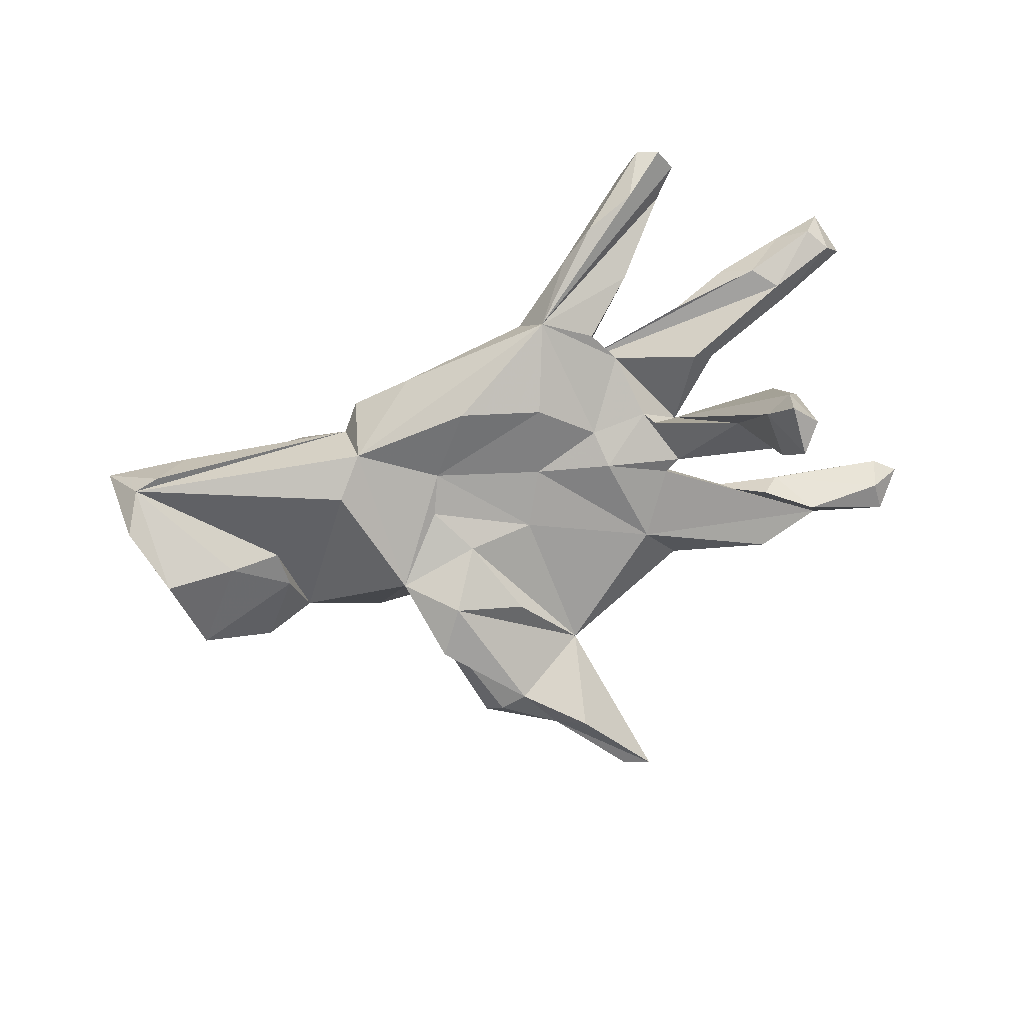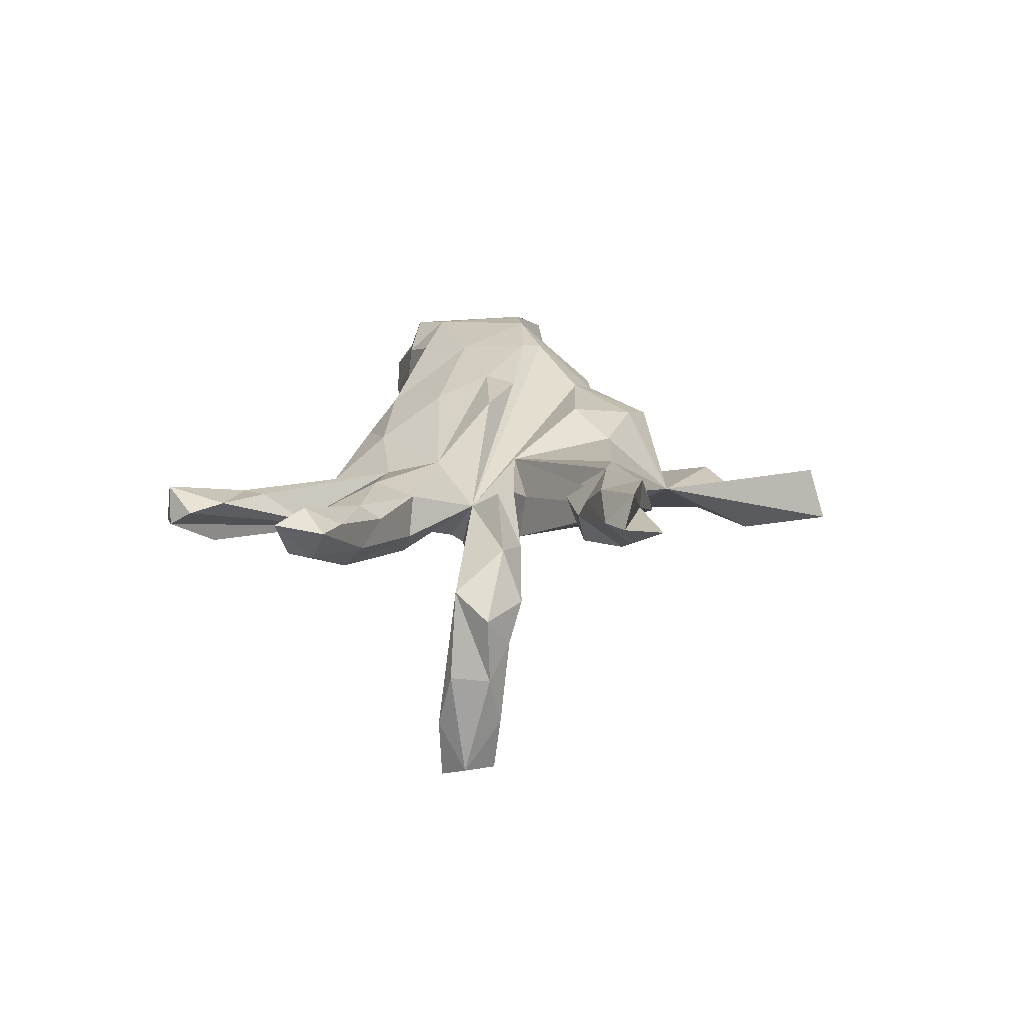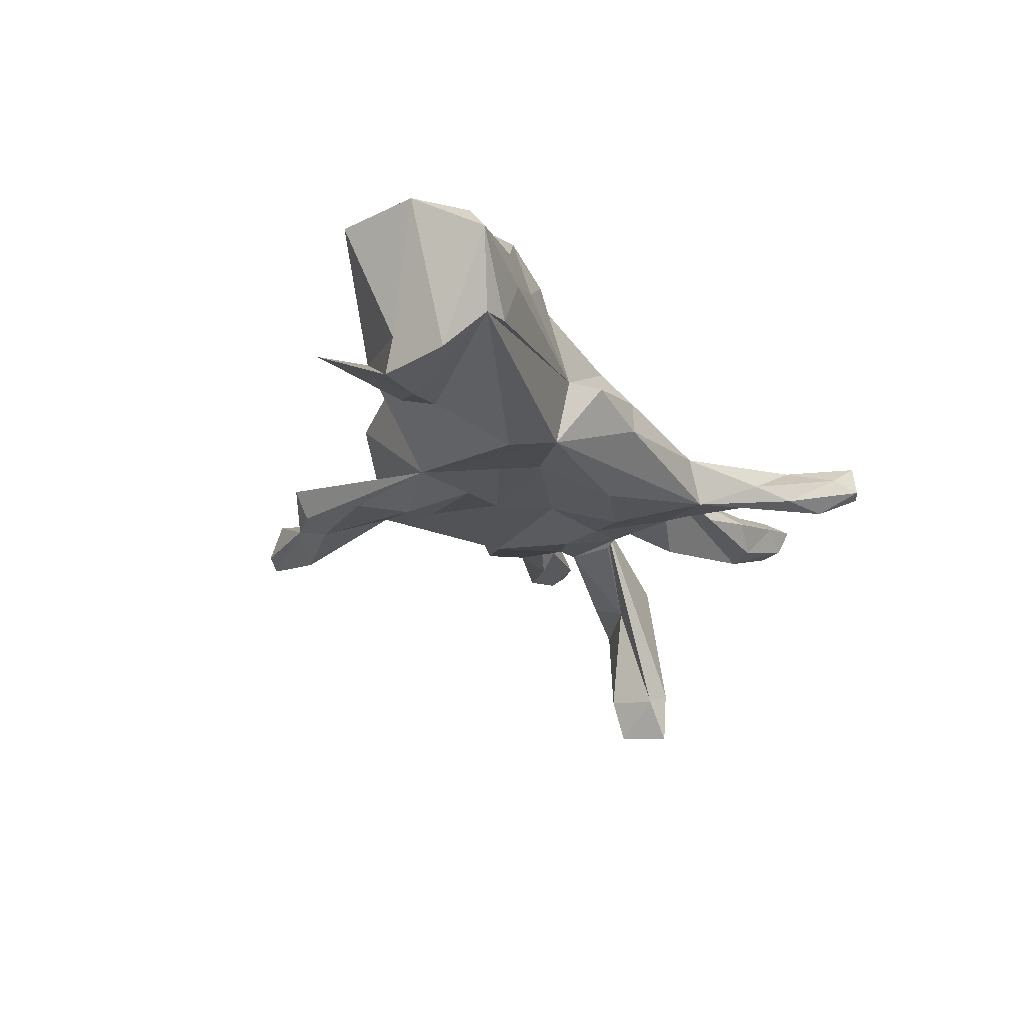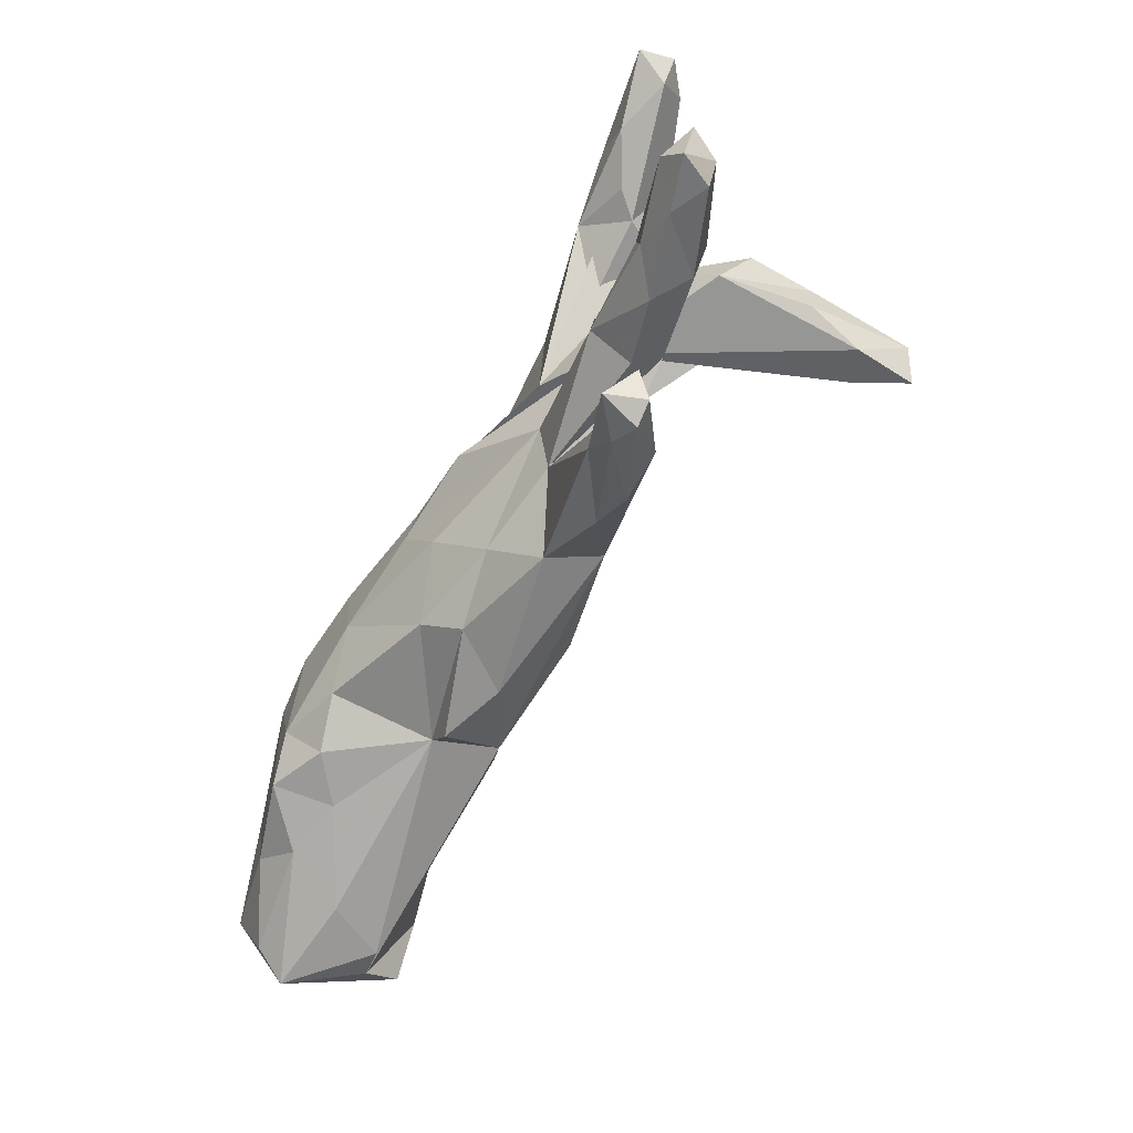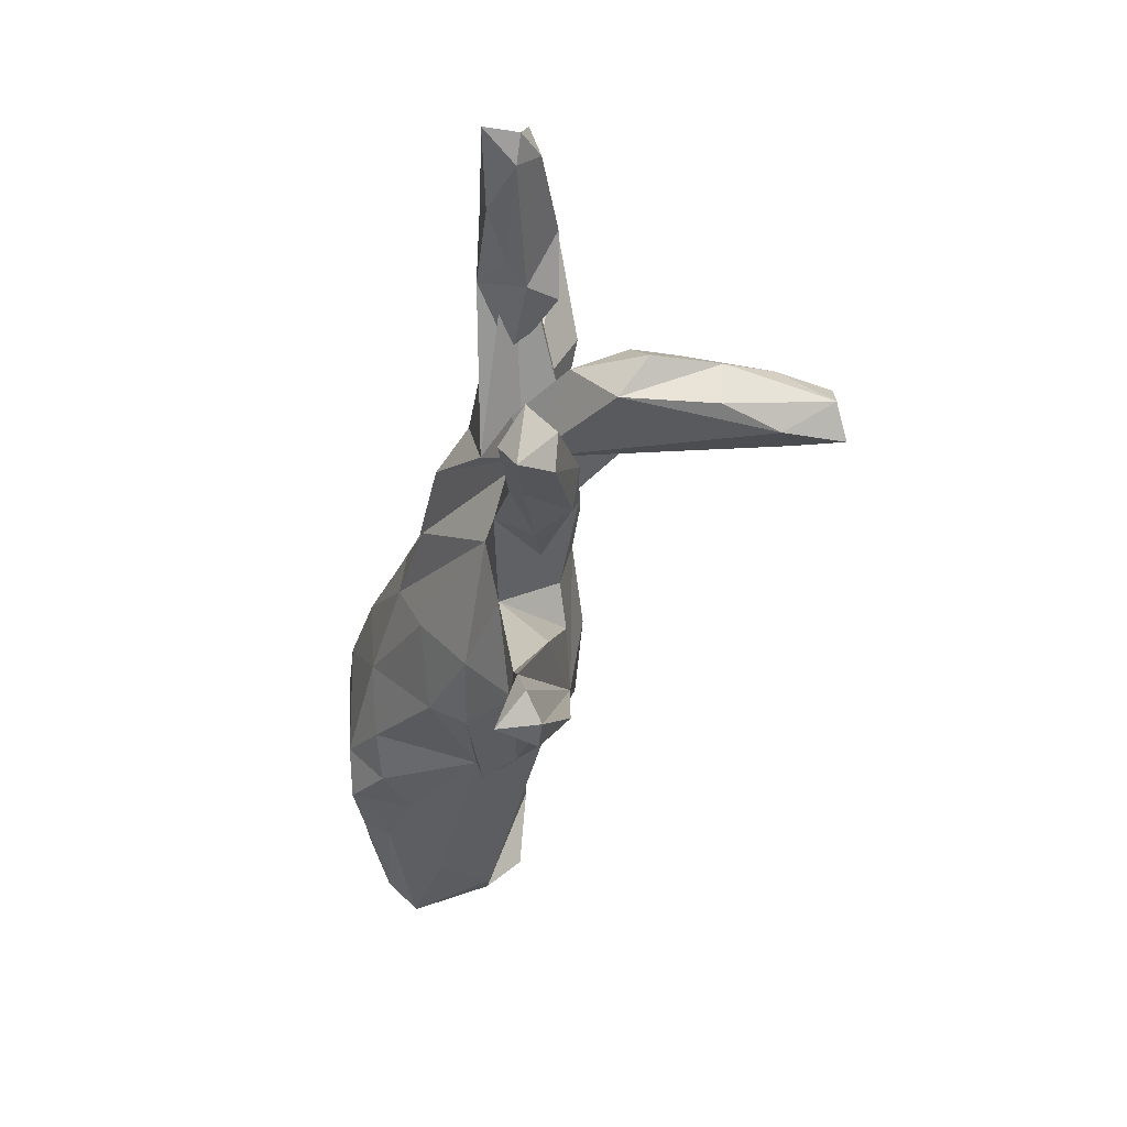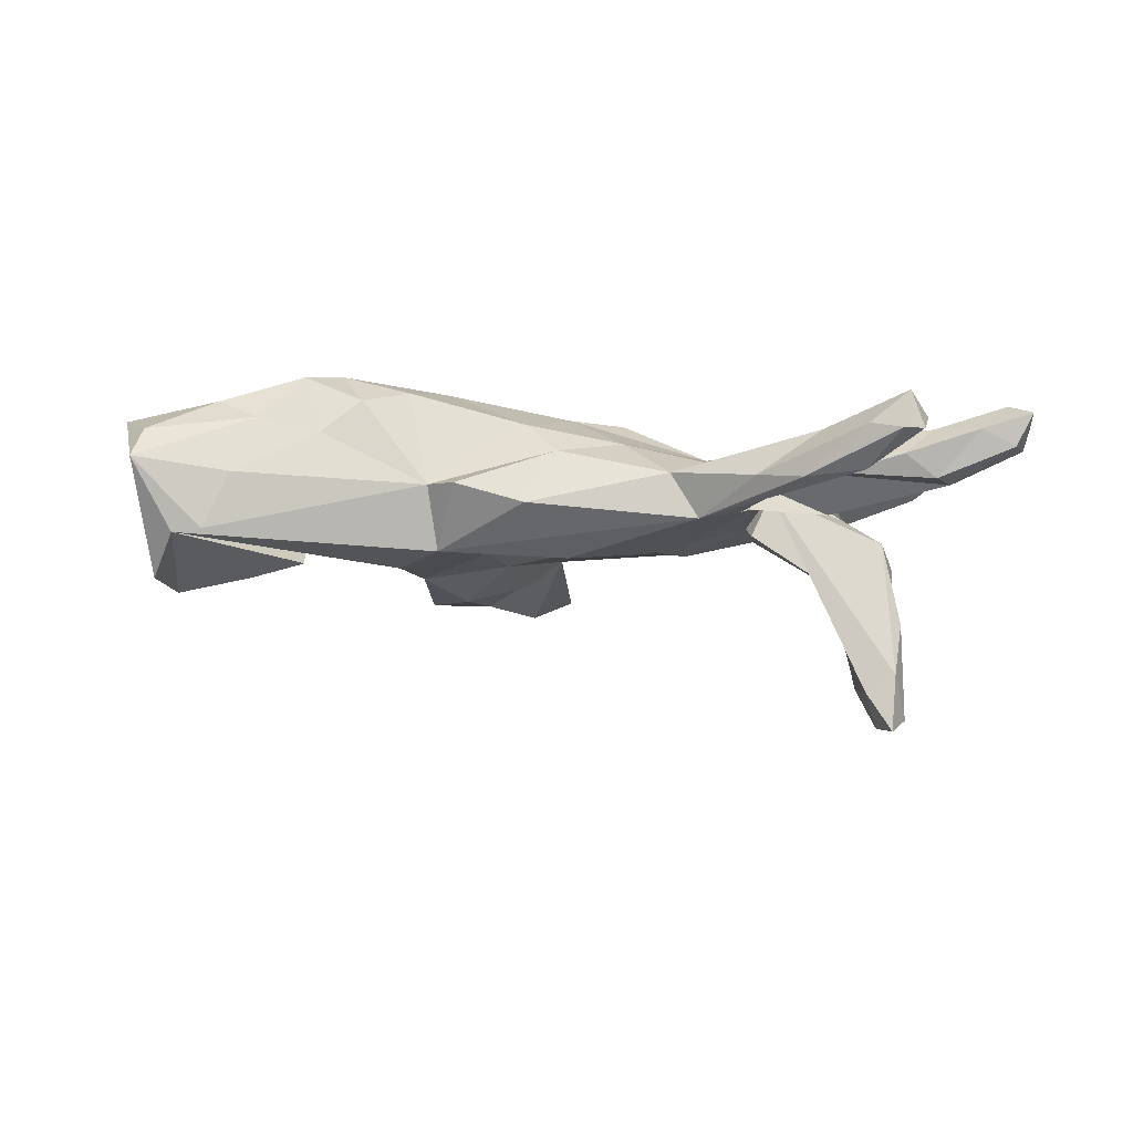
<metadata>
{"format":"obj","ext":"obj","renderer":"f3d","projection":"perspective","resolution":1024,"background":"white","views":[{"elev":-76.1,"azim":16.4,"up":"+Z"},{"elev":18.6,"azim":91.1,"up":"+Z"},{"elev":-27.4,"azim":-67.0,"up":"+Z"},{"elev":-68.1,"azim":61.1,"up":"+Y"},{"elev":-33.7,"azim":77.6,"up":"+Y"},{"elev":-10.4,"azim":-10.3,"up":"+Z"}]}
</metadata>
<code>
v 0.8281 -0.2816 0.1282
v 0.7944 0.198 0.1394
v 0.8029 -0.3037 0.07534
v 0.8009 -0.3679 0.1342
v 0.6335 0.2641 0.1149
v 0.7708 -0.3191 0.1563
v 0.7782 0.2418 0.0969
v 0.8344 0.2298 0.1409
v 0.8177 0.2454 0.1997
v 0.7715 -0.3505 0.0729
v 0.7595 -0.2575 0.1228
v 0.6334 0.2671 0.1666
v 0.6926 0.1927 0.1667
v 0.7795 0.2986 0.1177
v 0.6314 -0.3109 0.01656
v 0.7081 -0.35 0.1049
v 0.6067 0.1696 0.1181
v 0.6345 -0.2949 0.1124
v 0.5692 0.1552 0.07669
v 0.6434 -0.008828 -0.1042
v 0.6855 -0.2294 0.05265
v 0.5029 0.2935 0.06573
v 0.6418 -0.005183 -0.2221
v 0.6342 -0.07737 -0.2192
v 0.6743 -0.2634 0.01553
v 0.6041 -0.06856 -0.06151
v 0.6456 -0.052 -0.4015
v 0.6063 -0.2027 0.08102
v 0.5686 -0.3201 0.05939
v 0.5495 0.01722 0.00169
v 0.505 0.2067 0.147
v 0.6177 0.01355 -0.3138
v 0.6053 -0.0972 -0.4277
v 0.6129 -0.1019 -0.3196
v 0.5362 0.1673 0.01727
v 0.6044 0.03003 -0.1602
v 0.5584 -0.08277 -0.3522
v 0.605 0.000866 -0.4118
v 0.6263 0.2342 0.0371
v 0.6212 -0.2385 0.1107
v 0.5272 -0.5637 0.06252
v 0.5674 0.009971 -0.3357
v 0.5765 0.052 -0.08935
v 0.5062 -0.6051 0.03396
v 0.4815 -0.6079 0.09977
v 0.479 -0.5092 0.06648
v 0.4565 -0.2774 0.02758
v 0.5088 -0.03521 -0.1443
v 0.4265 0.004702 0.07134
v 0.4755 0.2791 0.1075
v 0.4749 0.0488 -0.01643
v 0.3896 -0.04568 0.03396
v 0.4591 -0.2237 0.1024
v 0.3721 0.02668 -0.04746
v 0.4205 0.1307 0.07095
v 0.501 -0.1587 0.01117
v 0.4638 -0.6183 0.03059
v 0.4156 -0.5797 0.04574
v 0.4219 -0.5398 -0.02677
v 0.2622 0.1676 -0.04898
v 0.4633 -0.1744 -0.03107
v 0.366 -0.375 -0.004858
v 0.2236 -0.219 0.0486
v 0.4691 -0.1536 0.07905
v 0.3445 -0.06567 -0.05418
v 0.3835 -0.447 0.05351
v 0.3396 0.04505 -0.04451
v 0.3085 0.2432 0.03609
v 0.3381 0.05705 0.03654
v 0.2667 0.03379 0.09142
v 0.3892 0.03392 0.06251
v 0.3264 -0.08946 -0.04638
v 0.3623 -0.4866 0.05443
v 0.3022 -0.2208 -0.03611
v 0.2443 -0.1188 0.07675
v 0.3226 -0.4984 -0.03412
v 0.2248 -0.01065 -0.08832
v 0.2663 -0.2825 -0.05454
v 0.2521 -0.4461 -0.02215
v 0.05013 0.3474 -0.03848
v 0.2144 -0.08602 -0.07627
v 0.2885 0.2235 0.09467
v 0.1738 -0.3405 -0.08154
v 0.1228 -0.3374 0.000968
v 0.09516 0.2226 0.08363
v 0.07706 -0.038 -0.07646
v 0.09623 0.6382 0.01892
v 0.1286 0.6648 -0.07168
v 0.1053 -0.0212 0.1603
v 0.1169 -0.169 -0.1162
v -0.0148 -0.1295 0.1397
v 0.02584 0.06979 -0.07196
v -0.03658 0.02542 0.1647
v 0.07466 0.6509 -0.06477
v 0.04366 0.1541 0.1316
v -0.06941 -0.03107 0.1713
v 0.05753 -0.2421 0.07217
v -0.03885 -0.2113 -0.137
v 0.02195 0.5169 -0.1307
v -0.06519 0.2695 0.09449
v -0.1301 -0.09352 -0.09079
v -0.04147 0.5115 -0.07995
v -0.1633 0.1574 0.1264
v -0.03834 0.2289 -0.1135
v -0.1426 0.3053 0.07234
v -0.1189 -0.2296 0.1037
v -0.2419 -0.08535 0.19
v -0.1601 -0.01498 -0.09196
v -0.283 0.07977 0.1844
v -0.07171 -0.2806 0.04602
v -0.1032 0.07859 -0.1019
v -0.2741 -0.189 -0.1281
v -0.1427 0.4387 -0.1088
v -0.259 -0.2803 -0.01977
v -0.0881 0.4223 -0.1242
v -0.1346 -0.3026 -0.05542
v -0.1668 0.1878 -0.155
v -0.2629 0.1105 -0.1263
v -0.2429 0.04353 0.1971
v -0.181 0.4467 -0.06157
v -0.223 0.2745 -0.15
v -0.299 -0.227 -0.01358
v -0.3263 -0.1762 0.167
v -0.4169 -0.2149 0.1399
v -0.3338 -0.1124 -0.1474
v -0.2554 0.1908 0.09615
v -0.3576 0.1881 0.08492
v -0.3899 0.0365 0.2109
v -0.4973 0.02799 0.2007
v -0.5199 -0.2005 0.1811
v -0.4455 -0.1452 0.1998
v -0.4929 0.1217 0.000724
v -0.4933 -0.2257 0.07566
v -0.503 -0.03182 -0.129
v -0.6044 -0.2295 0.09682
v -0.5015 0.0416 -0.1024
v -0.7484 -0.247 -0.1206
v -0.6494 -0.2651 -0.01176
v -0.5901 0.1534 -0.03435
v -0.6979 -0.2594 -0.1146
v -0.7131 0.1114 -0.1081
v -0.6718 -0.04689 0.1471
v -0.5982 -0.03247 -0.1589
v -0.6078 0.07438 0.1543
v -0.7317 -0.04055 -0.1928
v -0.7542 -0.06464 -0.1324
v -0.7794 0.0304 0.1128
v -0.6708 -0.1807 0.1347
v -0.8238 -0.2744 0.007173
v -0.8006 -0.2343 0.06617
v -0.7749 -0.1742 -0.1902
v -0.8329 -0.1326 0.1008
f 120 80 102
f 87 102 80
f 113 120 102
f 118 80 120
f 94 102 87
f 132 145 146
f 151 146 145
f 137 151 145
f 152 146 151
f 26 20 30
f 43 30 20
f 52 26 30
f 80 104 117
f 111 117 104
f 115 80 117
f 113 102 115
f 99 115 102
f 118 113 115
f 118 120 113
f 102 94 88
f 87 88 94
f 99 102 88
f 81 83 90
f 98 90 83
f 101 90 98
f 86 90 101
f 112 101 98
f 112 98 83
f 116 112 83
f 23 20 26
f 34 26 52
f 65 48 52
f 37 52 48
f 54 48 65
f 36 43 20
f 51 30 43
f 54 43 48
f 36 48 43
f 51 43 54
f 71 51 54
f 72 54 65
f 111 118 117
f 121 117 118
f 108 118 111
f 121 115 117
f 99 80 115
f 110 122 114
f 112 114 122
f 122 110 106
f 97 106 110
f 123 122 106
f 84 97 110
f 116 84 110
f 11 6 1
f 4 1 6
f 21 11 1
f 40 6 11
f 3 1 4
f 16 4 6
f 118 132 127
f 128 127 132
f 126 103 105
f 100 105 103
f 118 126 105
f 109 103 126
f 95 100 103
f 80 105 100
f 85 100 95
f 52 95 103
f 52 70 95
f 85 95 70
f 52 103 109
f 128 109 126
f 119 52 109
f 146 147 132
f 144 132 147
f 152 147 146
f 89 52 93
f 119 93 52
f 128 119 109
f 96 93 119
f 147 142 144
f 129 144 142
f 152 142 147
f 132 144 129
f 130 129 142
f 107 119 128
f 107 96 119
f 91 96 107
f 89 93 96
f 148 142 152
f 131 129 130
f 148 130 142
f 128 129 131
f 124 131 130
f 132 129 128
f 107 128 131
f 123 107 131
f 150 148 152
f 135 130 148
f 106 107 123
f 124 123 131
f 91 107 106
f 133 130 135
f 150 135 148
f 133 124 130
f 122 123 124
f 29 15 16
f 10 16 15
f 18 29 16
f 47 15 29
f 25 10 15
f 4 16 10
f 18 16 6
f 3 4 10
f 99 88 80
f 87 80 88
f 23 36 20
f 118 115 121
f 24 26 34
f 37 34 52
f 33 34 37
f 24 23 26
f 27 23 24
f 27 24 34
f 32 36 23
f 48 36 42
f 32 42 36
f 37 48 42
f 27 32 23
f 38 42 32
f 33 27 34
f 38 37 42
f 38 32 27
f 38 27 33
f 37 38 33
f 25 3 10
f 84 73 63
f 66 63 73
f 97 84 63
f 79 73 84
f 58 73 79
f 62 63 66
f 46 66 73
f 62 66 46
f 83 62 46
f 41 83 46
f 45 73 58
f 76 58 79
f 45 46 73
f 57 45 58
f 44 45 57
f 76 57 58
f 41 45 44
f 59 44 57
f 41 46 45
f 83 41 44
f 118 105 80
f 85 80 100
f 5 22 12
f 50 12 22
f 9 5 12
f 39 5 14
f 8 14 5
f 126 118 127
f 125 132 118
f 7 14 8
f 9 8 5
f 128 126 127
f 145 132 141
f 139 141 132
f 71 70 52
f 49 71 52
f 69 70 71
f 51 71 49
f 91 97 75
f 63 75 97
f 96 91 75
f 106 97 91
f 53 75 63
f 137 149 151
f 152 151 149
f 140 149 137
f 150 152 149
f 140 122 138
f 133 138 122
f 149 140 138
f 137 122 140
f 135 138 133
f 124 133 122
f 47 53 63
f 29 53 47
f 135 149 138
f 150 149 135
f 82 80 85
f 82 31 50
f 12 50 31
f 68 82 50
f 70 31 82
f 35 39 19
f 7 19 39
f 55 35 19
f 5 39 35
f 143 145 141
f 5 35 55
f 70 5 55
f 22 5 60
f 67 60 5
f 68 60 80
f 92 80 60
f 111 104 80
f 92 111 80
f 68 22 60
f 82 68 80
f 13 12 31
f 68 50 22
f 9 12 13
f 17 13 31
f 2 9 13
f 8 9 2
f 17 2 13
f 7 8 2
f 136 141 139
f 136 139 132
f 82 85 70
f 55 31 70
f 19 31 55
f 17 31 19
f 75 89 96
f 75 52 89
f 137 132 125
f 112 137 125
f 134 132 137
f 112 125 118
f 101 112 118
f 108 101 118
f 92 101 108
f 90 86 81
f 77 81 86
f 83 79 84
f 83 44 59
f 76 83 59
f 76 59 57
f 83 76 79
f 78 62 83
f 63 62 78
f 74 78 83
f 72 81 77
f 60 77 86
f 74 81 72
f 54 72 77
f 72 65 52
f 49 52 30
f 145 143 137
f 134 137 143
f 122 137 112
f 92 86 101
f 74 83 81
f 52 74 72
f 61 74 52
f 56 61 52
f 63 74 61
f 25 63 61
f 25 61 56
f 64 56 52
f 64 40 28
f 11 28 40
f 56 64 28
f 53 40 64
f 21 28 11
f 56 28 21
f 116 110 114
f 112 116 114
f 83 84 116
f 18 53 29
f 40 53 18
f 6 40 18
f 3 21 1
f 25 21 3
f 143 141 136
f 19 7 2
f 17 19 2
f 39 14 7
f 63 78 74
f 15 47 63
f 21 25 56
f 15 63 25
f 108 111 92
f 86 92 60
f 77 60 67
f 69 67 5
f 134 143 136
f 132 134 136
f 54 77 67
f 69 54 67
f 70 69 5
f 71 54 69
f 51 49 30
f 64 75 53
f 75 64 52

</code>
